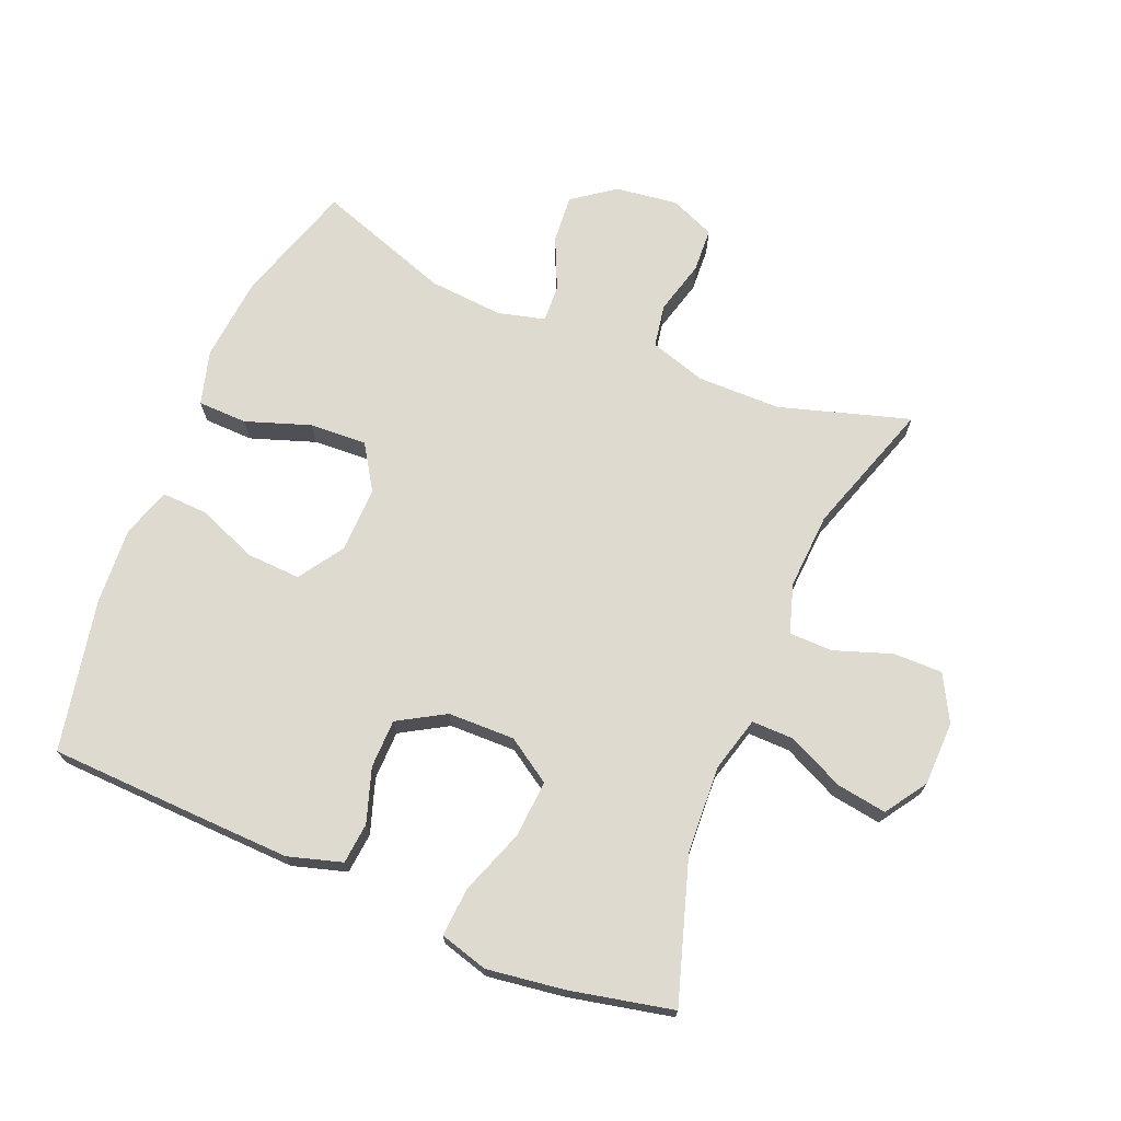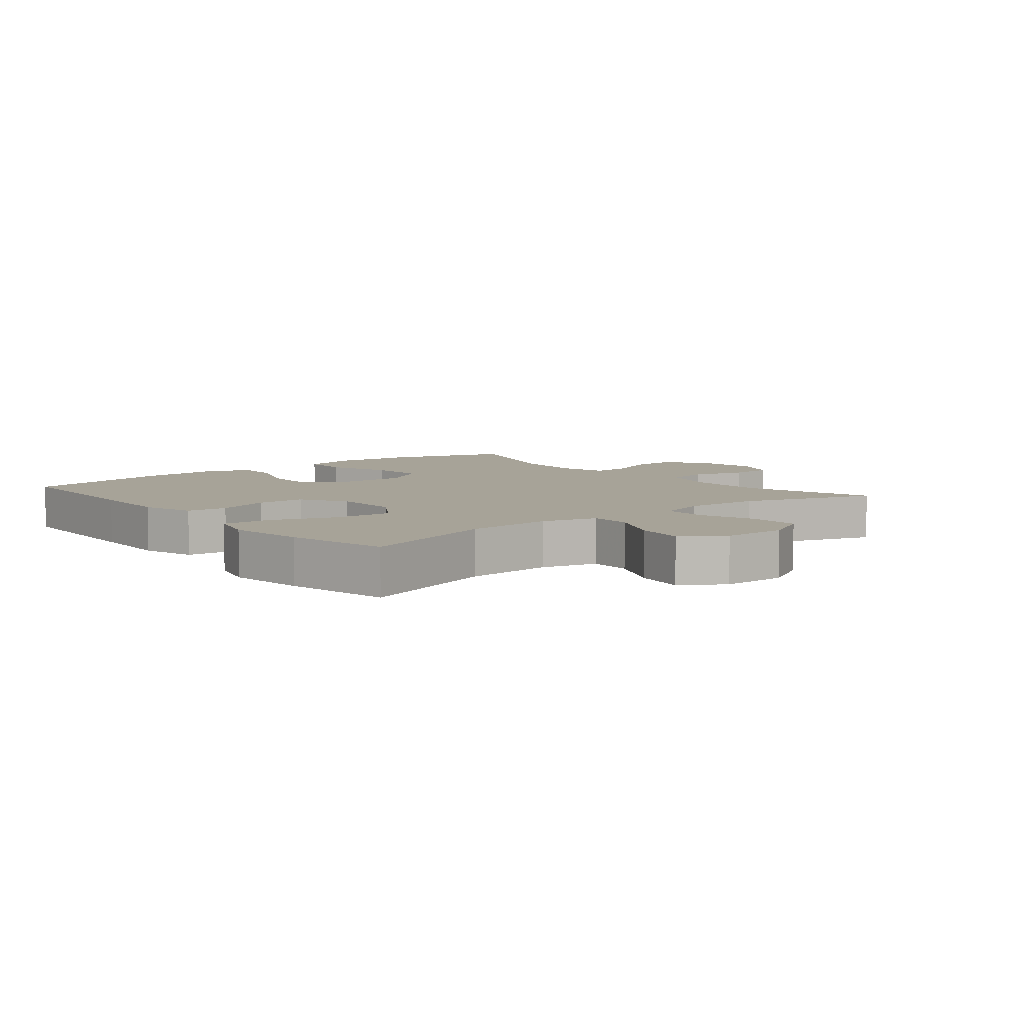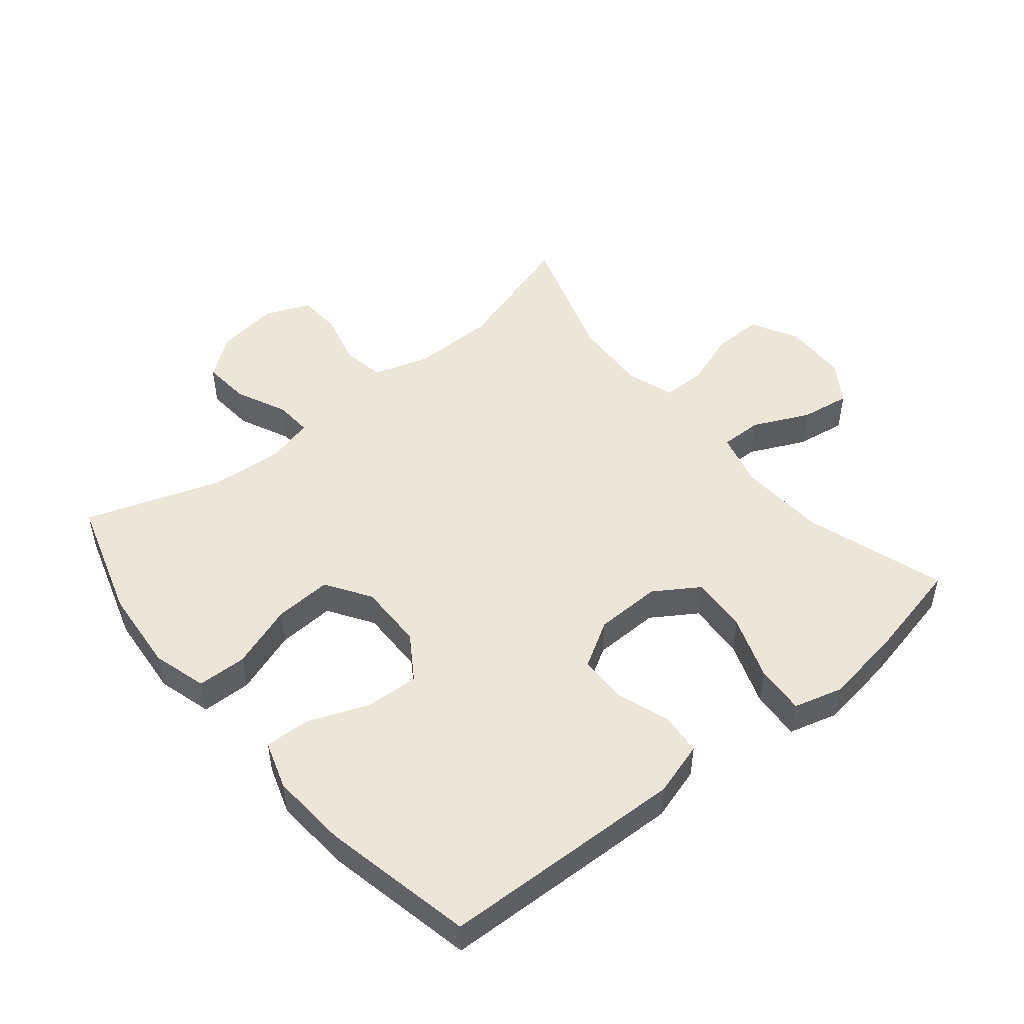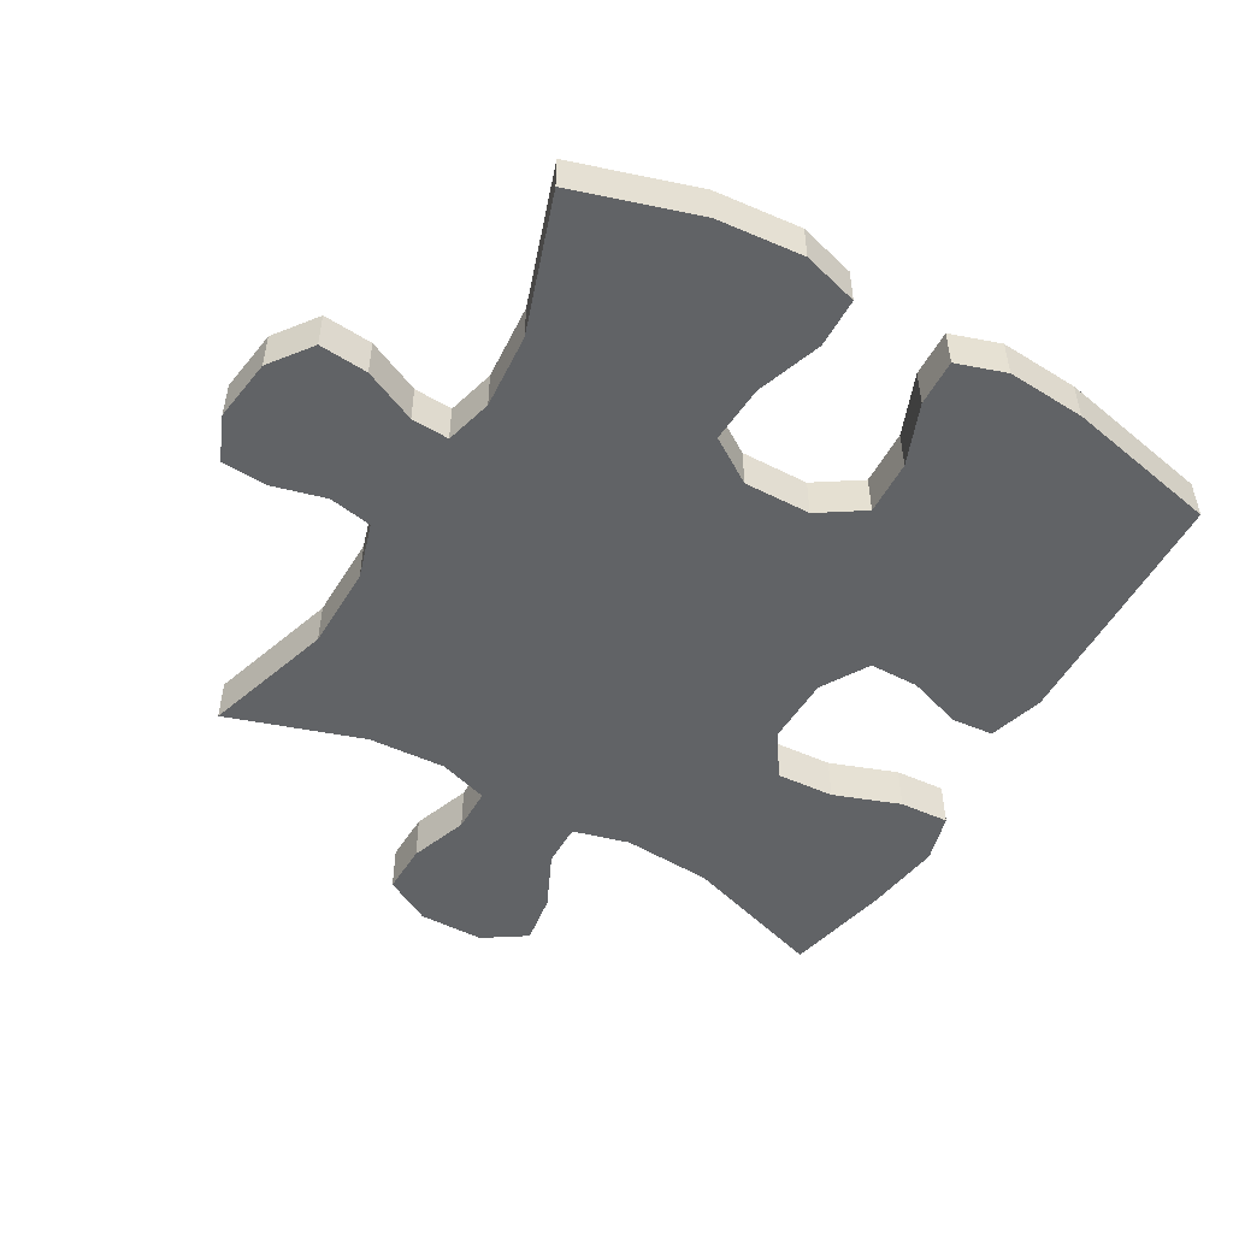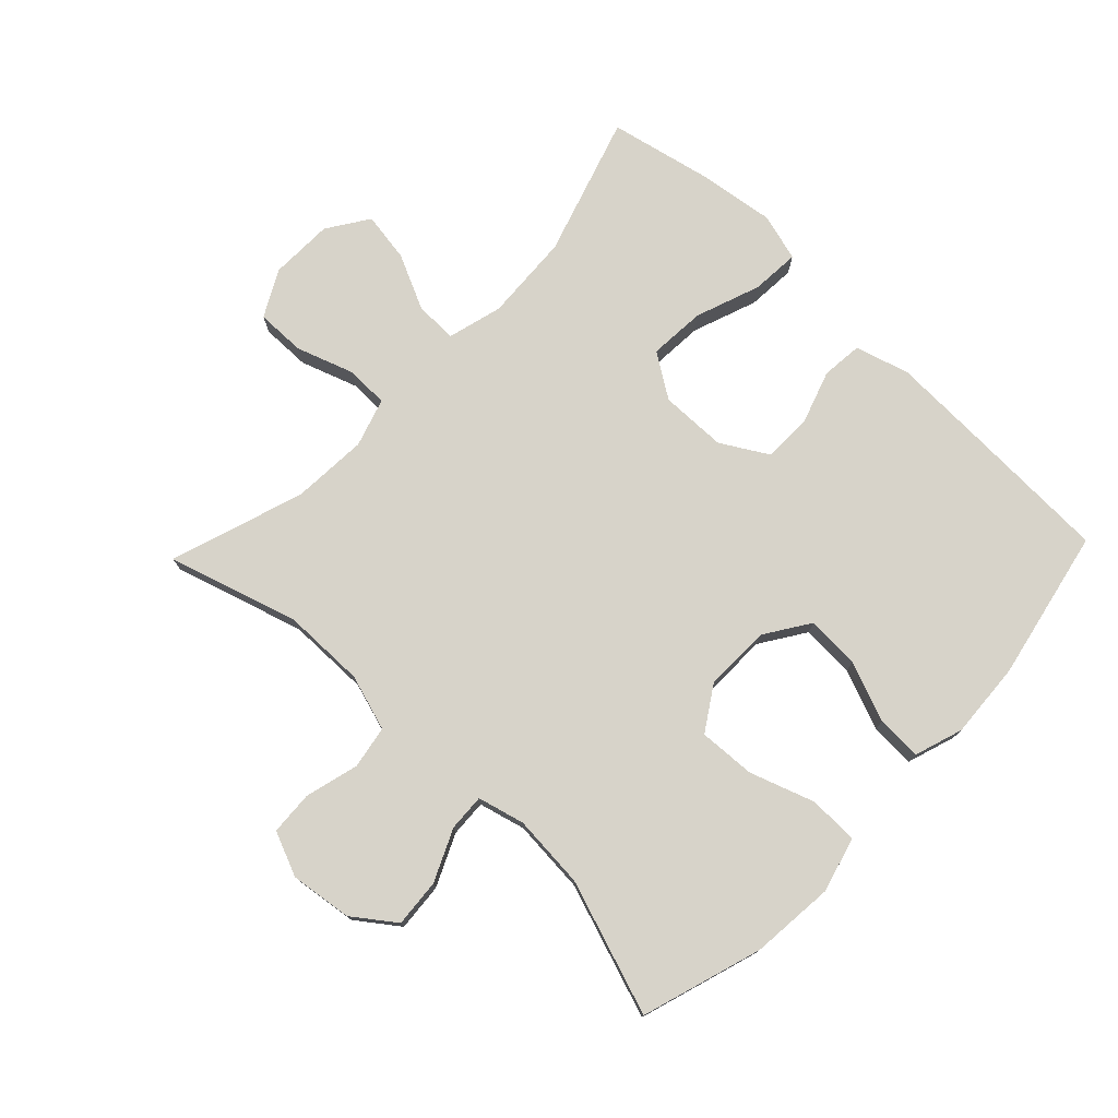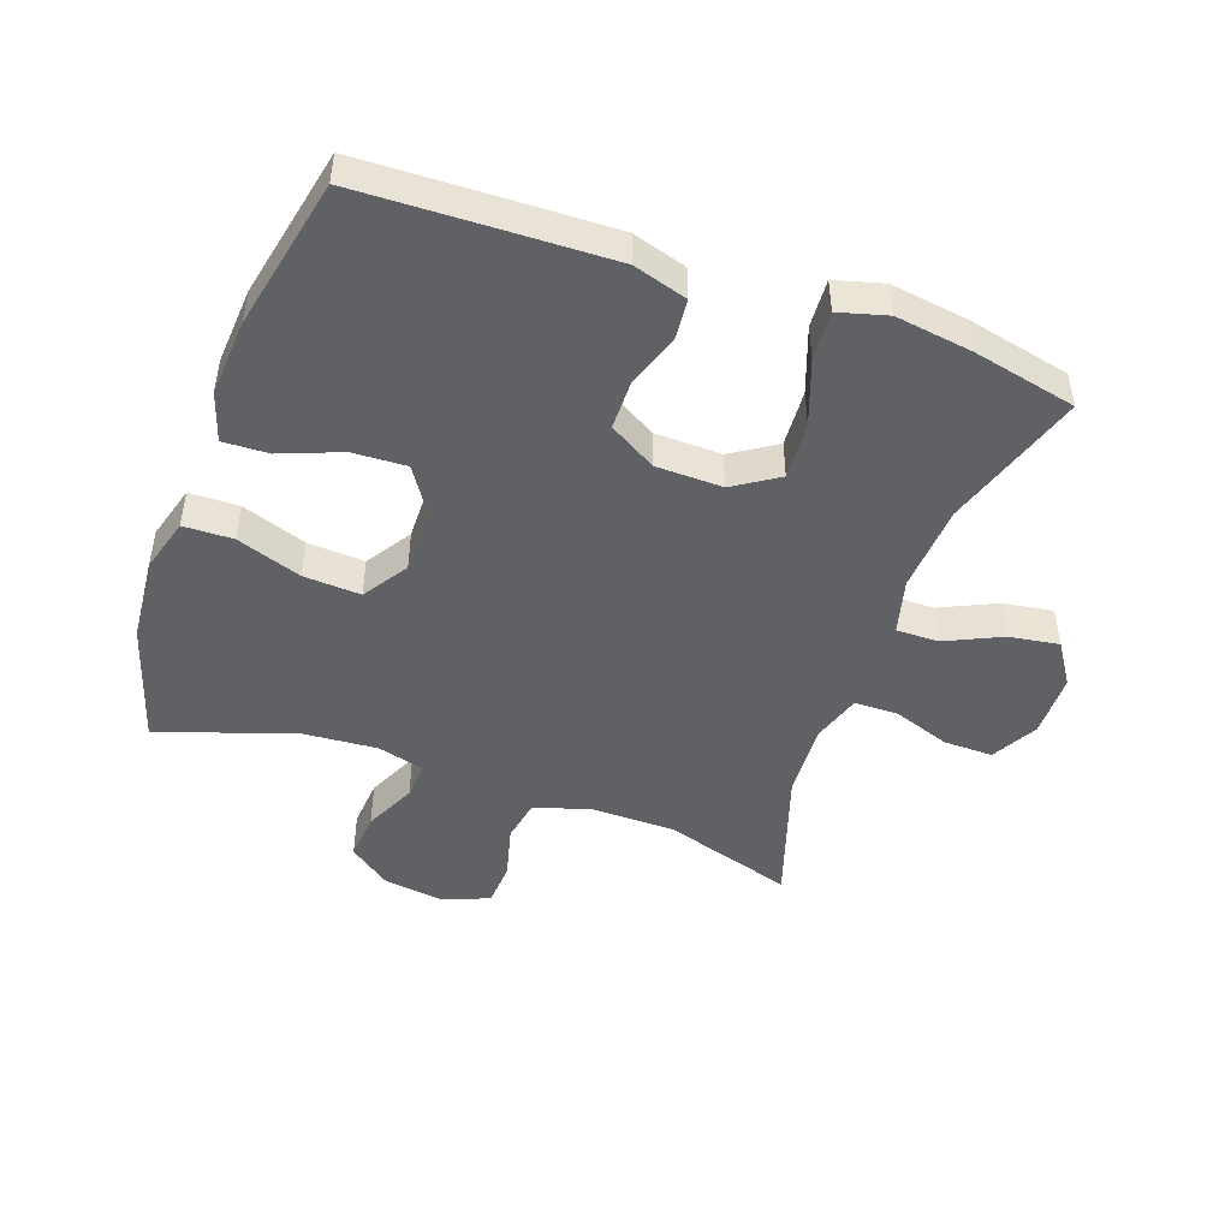
<metadata>
{"format":"obj","ext":"obj","renderer":"f3d","projection":"perspective","resolution":1024,"background":"white","views":[{"elev":70.7,"azim":22.6,"up":"+Y"},{"elev":6.8,"azim":50.7,"up":"+Y"},{"elev":49.4,"azim":-39.5,"up":"+Y"},{"elev":-50.8,"azim":-120.1,"up":"+Y"},{"elev":76.2,"azim":-136.2,"up":"+Y"},{"elev":-47.2,"azim":-19.8,"up":"+Y"}]}
</metadata>
<code>
v 0.5 0.07 -0.5
v 0.297 0.07 -0.438
v 0.167 0.07 -0.437
v 0.079 0.07 -0.464
v 0.067 0.07 -0.531
v 0.089 0.07 -0.615
v 0.085 0.07 -0.684
v 0.015 0.07 -0.713
v -0.082 0.07 -0.7
v -0.147 0.07 -0.652
v -0.141 0.07 -0.577
v -0.104 0.07 -0.496
v -0.101 0.07 -0.438
v -0.174 0.07 -0.419
v -0.29 0.07 -0.428
v -0.5 0.07 -0.5
v -0.559 0.07 -0.311
v -0.571 0.07 -0.179
v -0.547 0.07 -0.094
v -0.47 0.07 -0.092
v -0.369 0.07 -0.127
v -0.28 0.07 -0.132
v -0.235 0.07 -0.062
v -0.237 0.07 0.041
v -0.283 0.07 0.111
v -0.367 0.07 0.107
v -0.461 0.07 0.07
v -0.532 0.07 0.067
v -0.557 0.07 0.143
v -0.549 0.07 0.263
v -0.5 0.07 0.5
v -0.245 0.07 0.509
v -0.117 0.07 0.513
v -0.033 0.07 0.488
v -0.027 0.07 0.424
v -0.055 0.07 0.34
v -0.054 0.07 0.264
v 0.019 0.07 0.221
v 0.123 0.07 0.219
v 0.192 0.07 0.264
v 0.186 0.07 0.353
v 0.149 0.07 0.455
v 0.144 0.07 0.531
v 0.219 0.07 0.552
v 0.339 0.07 0.535
v 0.5 0.07 0.5
v 0.43 0.07 0.28
v 0.422 0.07 0.143
v 0.445 0.07 0.057
v 0.511 0.07 0.058
v 0.598 0.07 0.099
v 0.676 0.07 0.111
v 0.719 0.07 0.046
v 0.721 0.07 -0.054
v 0.682 0.07 -0.126
v 0.605 0.07 -0.125
v 0.516 0.07 -0.094
v 0.448 0.07 -0.095
v 0.424 0.07 -0.171
v 0.431 0.07 -0.29
v 0.5 0 -0.5
v 0.297 0 -0.438
v 0.167 0 -0.437
v 0.079 0 -0.464
v 0.067 0 -0.531
v 0.089 0 -0.615
v 0.085 0 -0.684
v 0.015 0 -0.713
v -0.082 0 -0.7
v -0.147 0 -0.652
v -0.141 0 -0.577
v -0.104 0 -0.496
v -0.101 0 -0.438
v -0.174 0 -0.419
v -0.29 0 -0.428
v -0.5 0 -0.5
v -0.559 0 -0.311
v -0.571 0 -0.179
v -0.547 0 -0.094
v -0.47 0 -0.092
v -0.369 0 -0.127
v -0.28 0 -0.132
v -0.235 0 -0.062
v -0.237 0 0.041
v -0.283 0 0.111
v -0.367 0 0.107
v -0.461 0 0.07
v -0.532 0 0.067
v -0.557 0 0.143
v -0.549 0 0.263
v -0.5 0 0.5
v -0.245 0 0.509
v -0.117 0 0.513
v -0.033 0 0.488
v -0.027 0 0.424
v -0.055 0 0.34
v -0.054 0 0.264
v 0.019 0 0.221
v 0.123 0 0.219
v 0.192 0 0.264
v 0.186 0 0.353
v 0.149 0 0.455
v 0.144 0 0.531
v 0.219 0 0.552
v 0.339 0 0.535
v 0.5 0 0.5
v 0.43 0 0.28
v 0.422 0 0.143
v 0.445 0 0.057
v 0.511 0 0.058
v 0.598 0 0.099
v 0.676 0 0.111
v 0.719 0 0.046
v 0.721 0 -0.054
v 0.682 0 -0.126
v 0.605 0 -0.125
v 0.516 0 -0.094
v 0.448 0 -0.095
v 0.424 0 -0.171
v 0.431 0 -0.29
f 54 55 56 57
f 54 57 58
f 53 54 58
f 50 51 52 53
f 49 50 53 58
f 48 49 58 59
f 44 45 46 47
f 44 47 48
f 41 42 43 44
f 40 41 44 48
f 39 40 48 59
f 33 34 35 36
f 33 36 37
f 32 33 37
f 31 32 37
f 30 31 37 38
f 26 27 28 29
f 25 26 29 30
f 18 19 20 21
f 18 21 22
f 15 16 17 18
f 14 15 18 22
f 13 14 22 23
f 9 10 11 12
f 9 12 13
f 8 9 13
f 5 6 7 8
f 4 5 8 13
f 3 4 13 23
f 60 1 2
f 38 39 59 60
f 25 30 38 60
f 24 25 60 2
f 2 3 23 24
f 117 116 115 114
f 118 117 114
f 118 114 113
f 113 112 111 110
f 118 113 110 109
f 119 118 109 108
f 107 106 105 104
f 108 107 104
f 104 103 102 101
f 108 104 101 100
f 119 108 100 99
f 96 95 94 93
f 97 96 93
f 97 93 92
f 97 92 91
f 98 97 91 90
f 89 88 87 86
f 90 89 86 85
f 81 80 79 78
f 82 81 78
f 78 77 76 75
f 82 78 75 74
f 83 82 74 73
f 72 71 70 69
f 73 72 69
f 73 69 68
f 68 67 66 65
f 73 68 65 64
f 83 73 64 63
f 62 61 120
f 120 119 99 98
f 120 98 90 85
f 62 120 85 84
f 84 83 63 62
f 1 61 62 2
f 2 62 63 3
f 3 63 64 4
f 4 64 65 5
f 5 65 66 6
f 6 66 67 7
f 7 67 68 8
f 8 68 69 9
f 9 69 70 10
f 10 70 71 11
f 11 71 72 12
f 12 72 73 13
f 13 73 74 14
f 14 74 75 15
f 15 75 76 16
f 16 76 77 17
f 17 77 78 18
f 18 78 79 19
f 19 79 80 20
f 20 80 81 21
f 21 81 82 22
f 22 82 83 23
f 23 83 84 24
f 24 84 85 25
f 25 85 86 26
f 26 86 87 27
f 27 87 88 28
f 28 88 89 29
f 29 89 90 30
f 30 90 91 31
f 31 91 92 32
f 32 92 93 33
f 33 93 94 34
f 34 94 95 35
f 35 95 96 36
f 36 96 97 37
f 37 97 98 38
f 38 98 99 39
f 39 99 100 40
f 40 100 101 41
f 41 101 102 42
f 42 102 103 43
f 43 103 104 44
f 44 104 105 45
f 45 105 106 46
f 46 106 107 47
f 47 107 108 48
f 48 108 109 49
f 49 109 110 50
f 50 110 111 51
f 51 111 112 52
f 52 112 113 53
f 53 113 114 54
f 54 114 115 55
f 55 115 116 56
f 56 116 117 57
f 57 117 118 58
f 58 118 119 59
f 59 119 120 60
f 60 120 61 1

</code>
